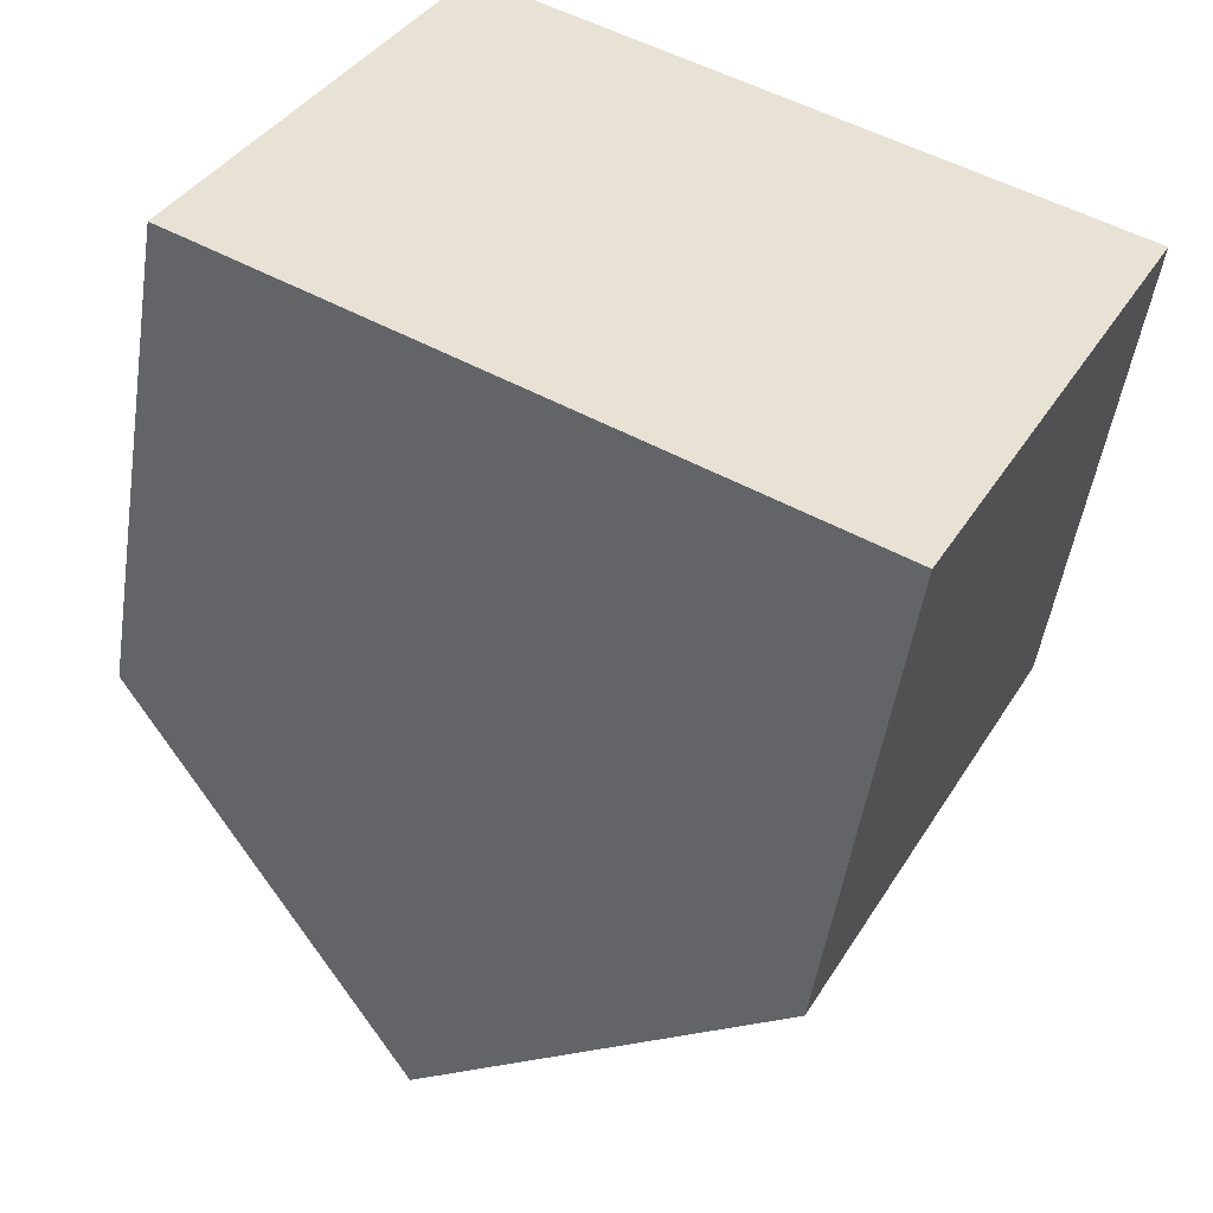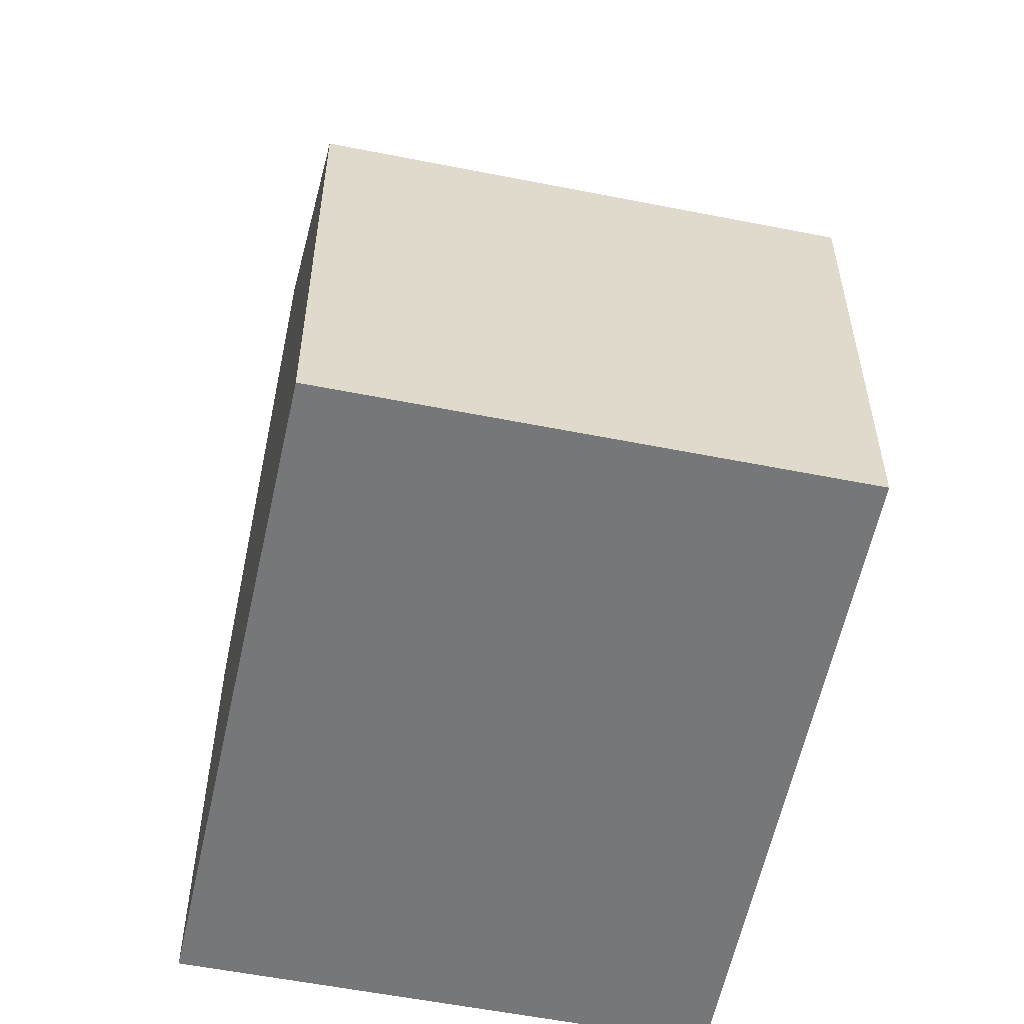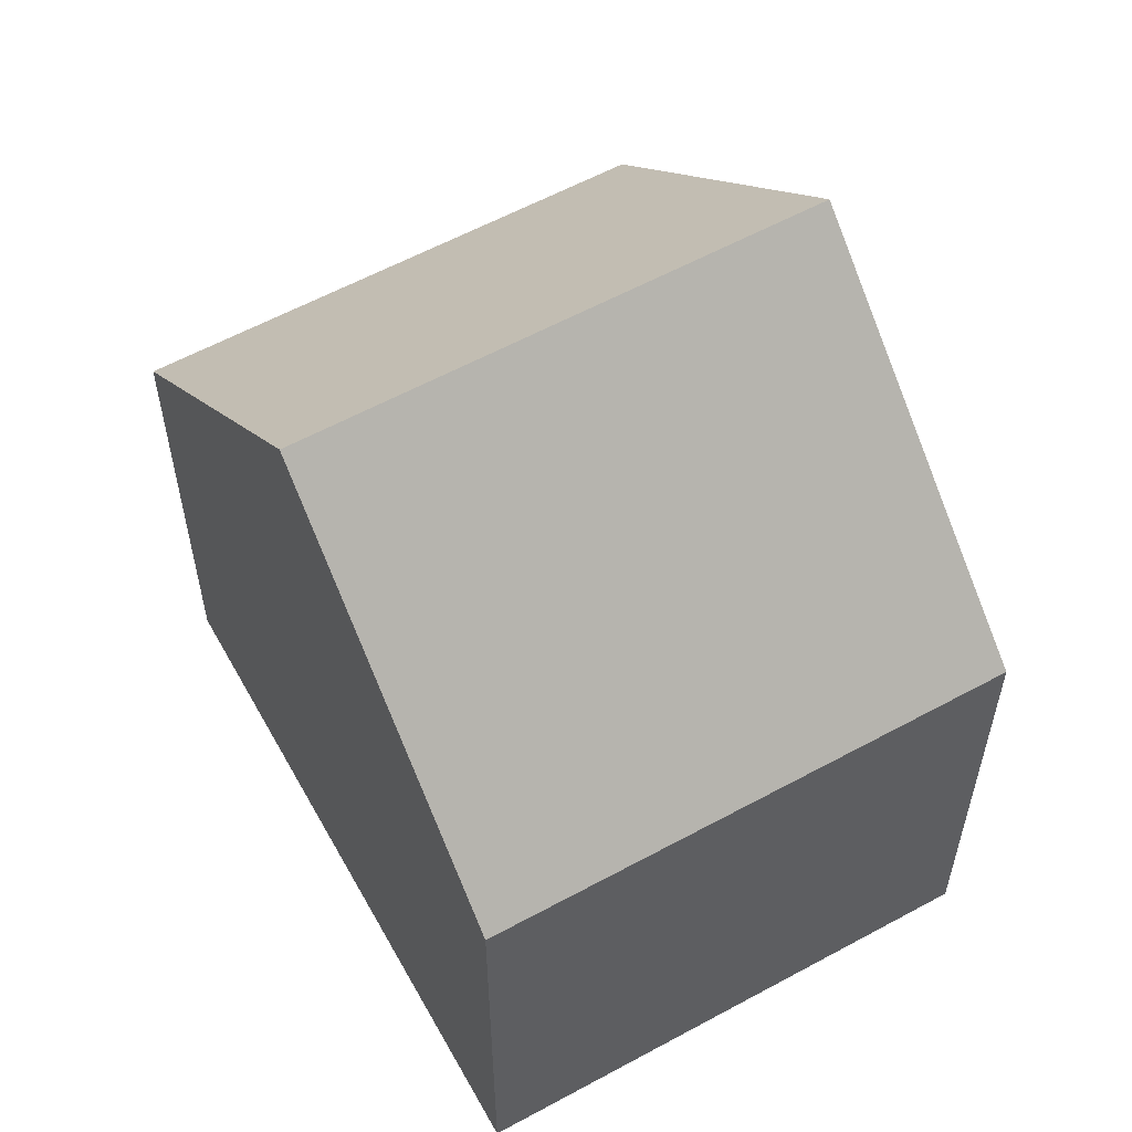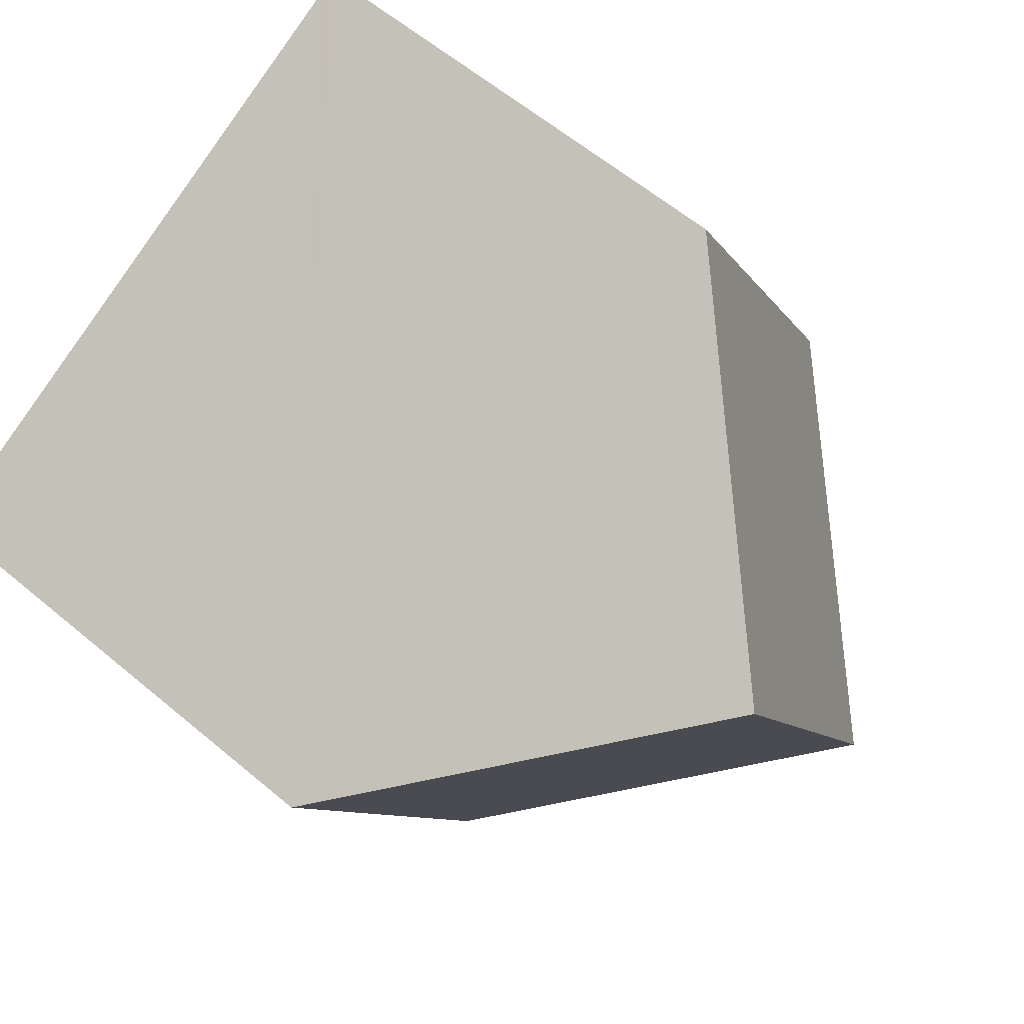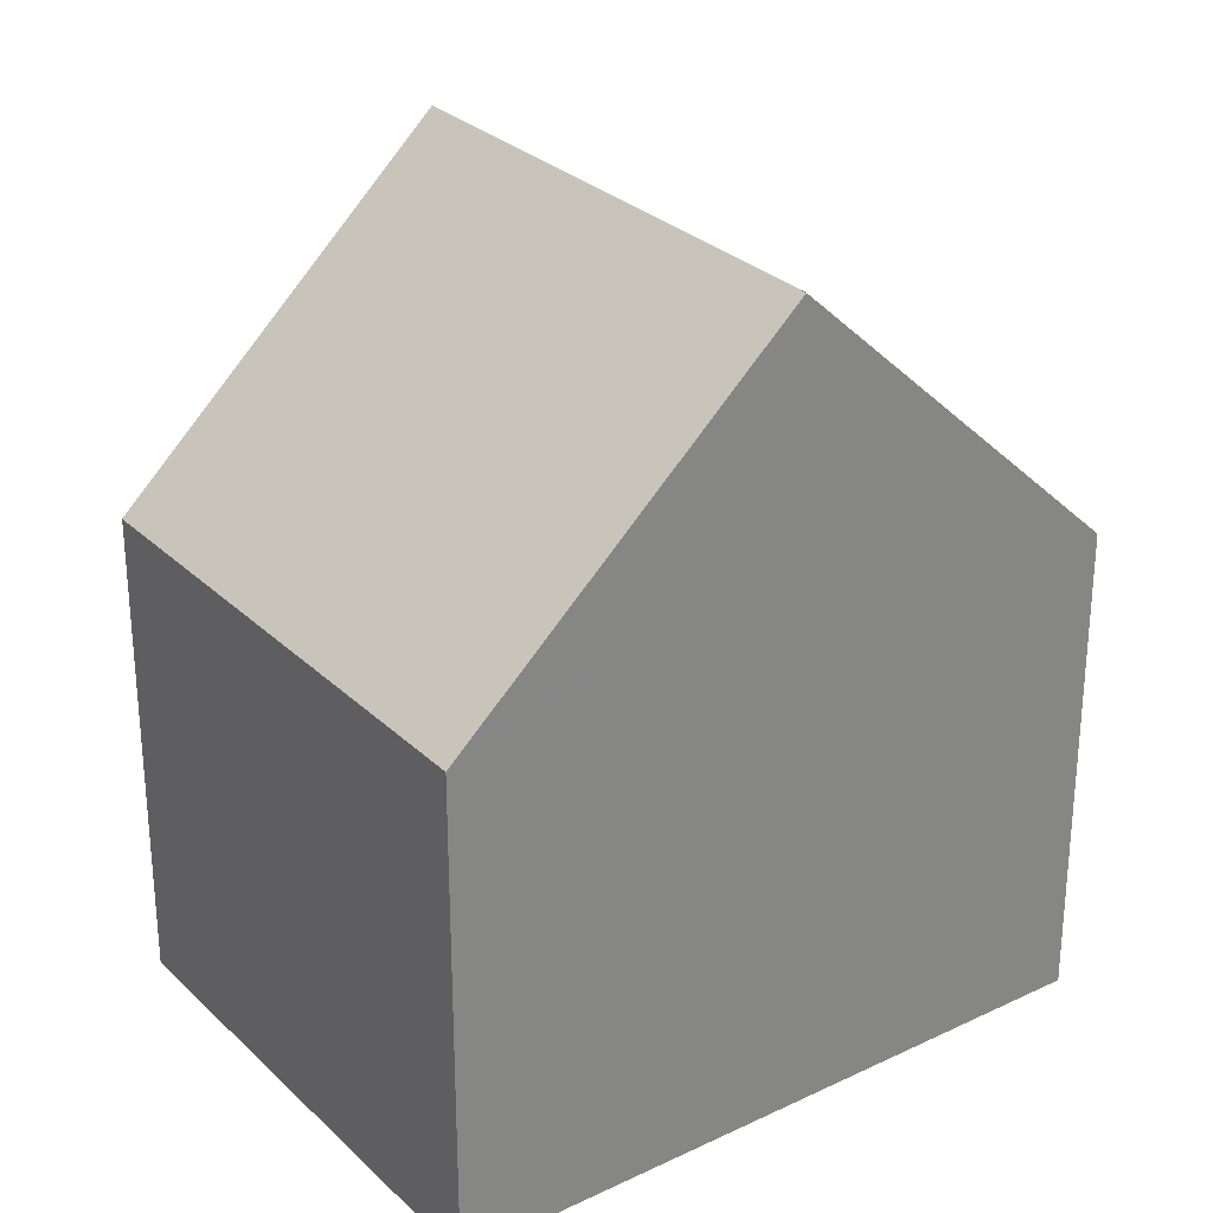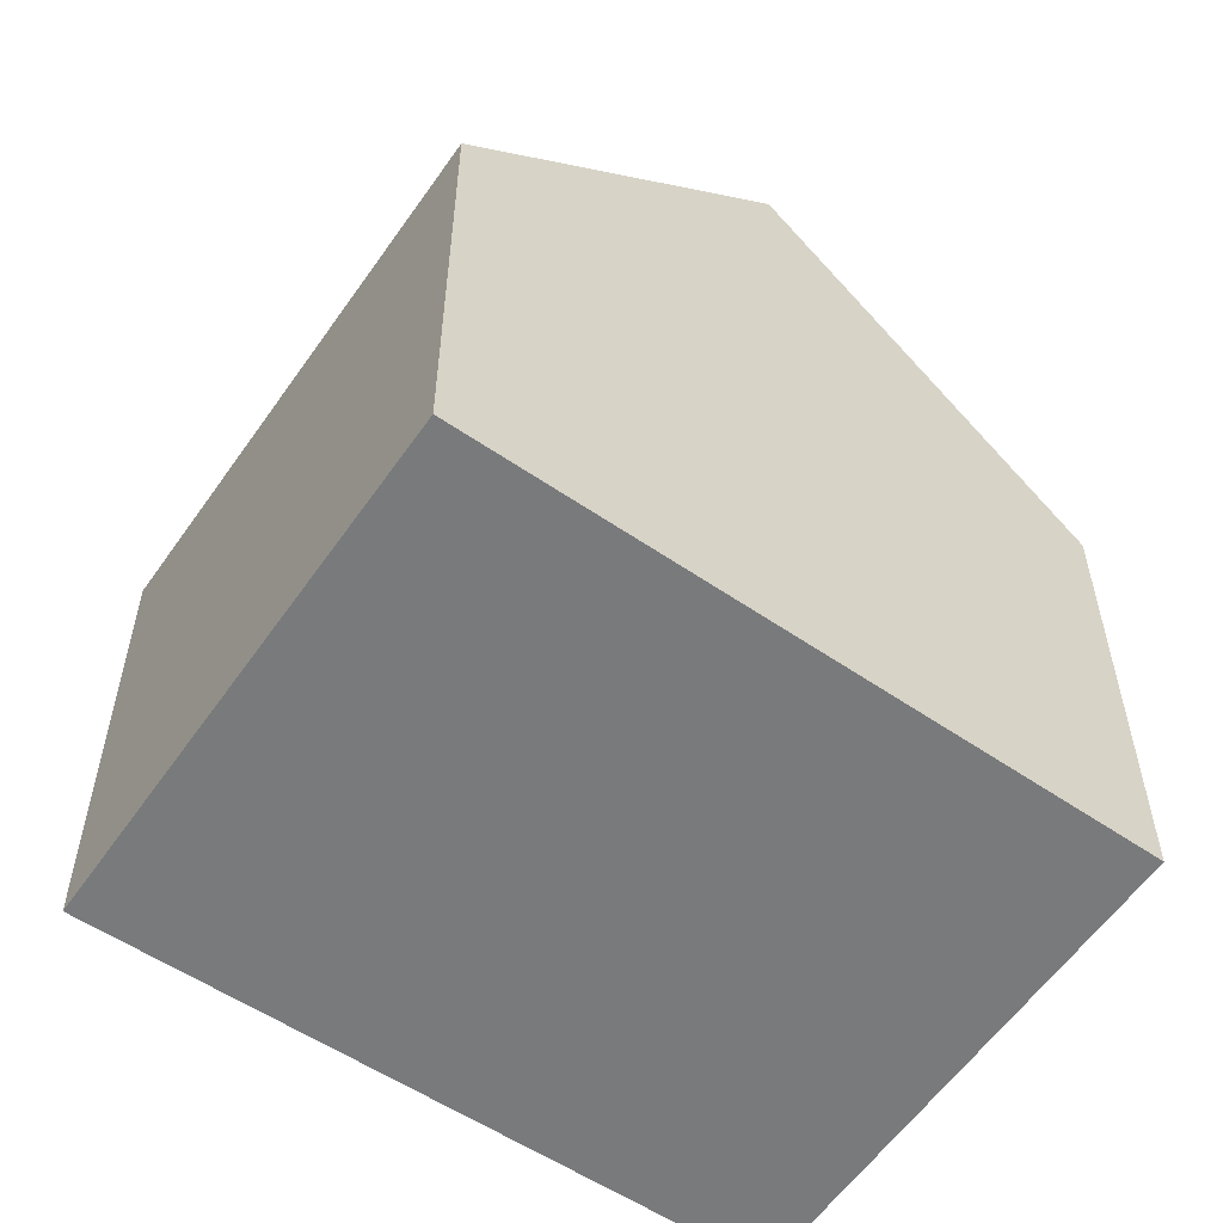
<metadata>
{"format":"obj","ext":"obj","renderer":"f3d","projection":"perspective","resolution":1024,"background":"white","views":[{"elev":-50.0,"azim":-8.6,"up":"+Z"},{"elev":-57.0,"azim":-74.4,"up":"+Y"},{"elev":58.8,"azim":87.9,"up":"+Y"},{"elev":60.3,"azim":130.7,"up":"+Z"},{"elev":28.8,"azim":-8.6,"up":"+Y"},{"elev":-58.0,"azim":172.7,"up":"+Y"}]}
</metadata>
<code>
v  13.54 7.686 2.472
v  11.29 10.02 3.671
v  13.56 7.686 2.517
v  9.625 7.686 -5.129
v  8.699 12.68 4.986
v  4.813 12.68 -2.565
v  2.931 7.69 5.684
v  0 7.685 4.706e-16
v  3.843 7.691 7.453
v  4.153 8.01 7.295
v  3.843 -4.564e-16 7.453
v  4.153 -4.467e-16 7.295
v  11.29 -2.248e-16 3.671
v  13.56 -1.541e-16 2.517
v  8.699 -3.053e-16 4.986
v  9.625 3.141e-16 -5.129
v  13.54 -1.514e-16 2.472
v  4.813 1.571e-16 -2.565
v  0 0 0
v  2.931 -3.48e-16 5.684
g defaultobject
f 1 2 3
f 2 1 4
f 2 4 5
f 5 4 6
f 7 6 8
f 6 7 9
f 6 9 10
f 6 10 5
f 10 2 5
f 2 10 9
f 2 9 11
f 2 11 3
f 3 11 12
f 3 12 13
f 3 13 14
f 13 12 15
f 14 1 3
f 1 14 4
f 4 14 16
f 16 14 17
f 4 8 6
f 8 4 16
f 8 16 18
f 8 18 19
f 7 11 9
f 11 7 8
f 11 8 20
f 20 8 19
f 13 17 14
f 17 13 16
f 16 13 18
f 18 13 15
f 18 15 12
f 18 12 19
f 19 12 20
f 20 12 11

</code>
